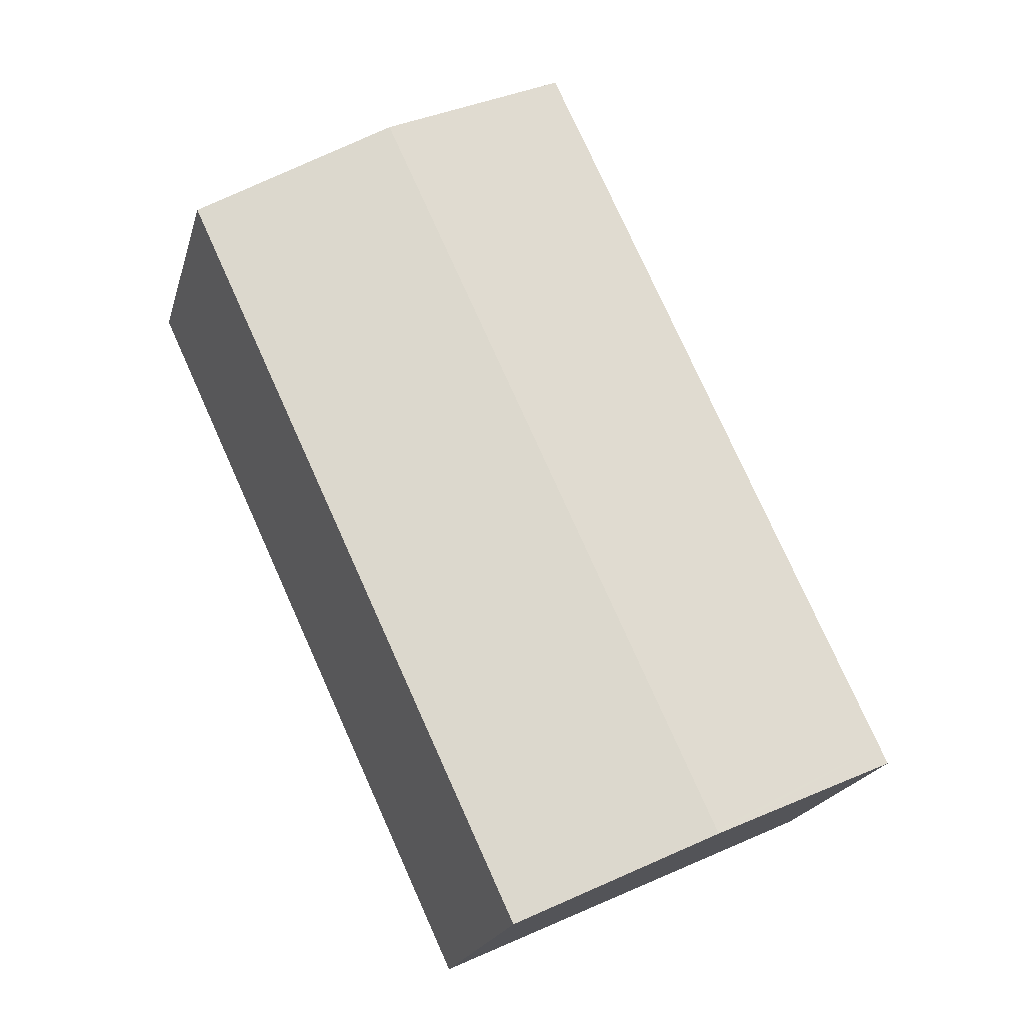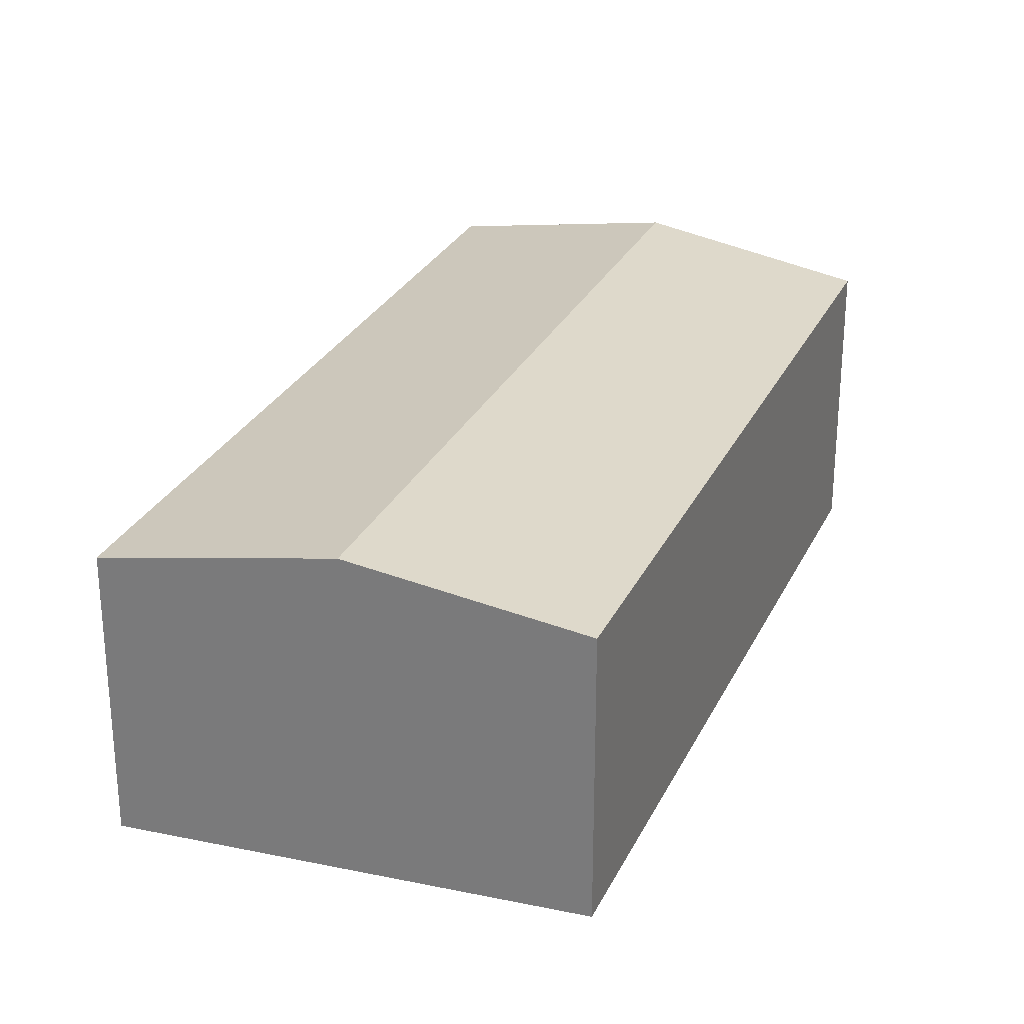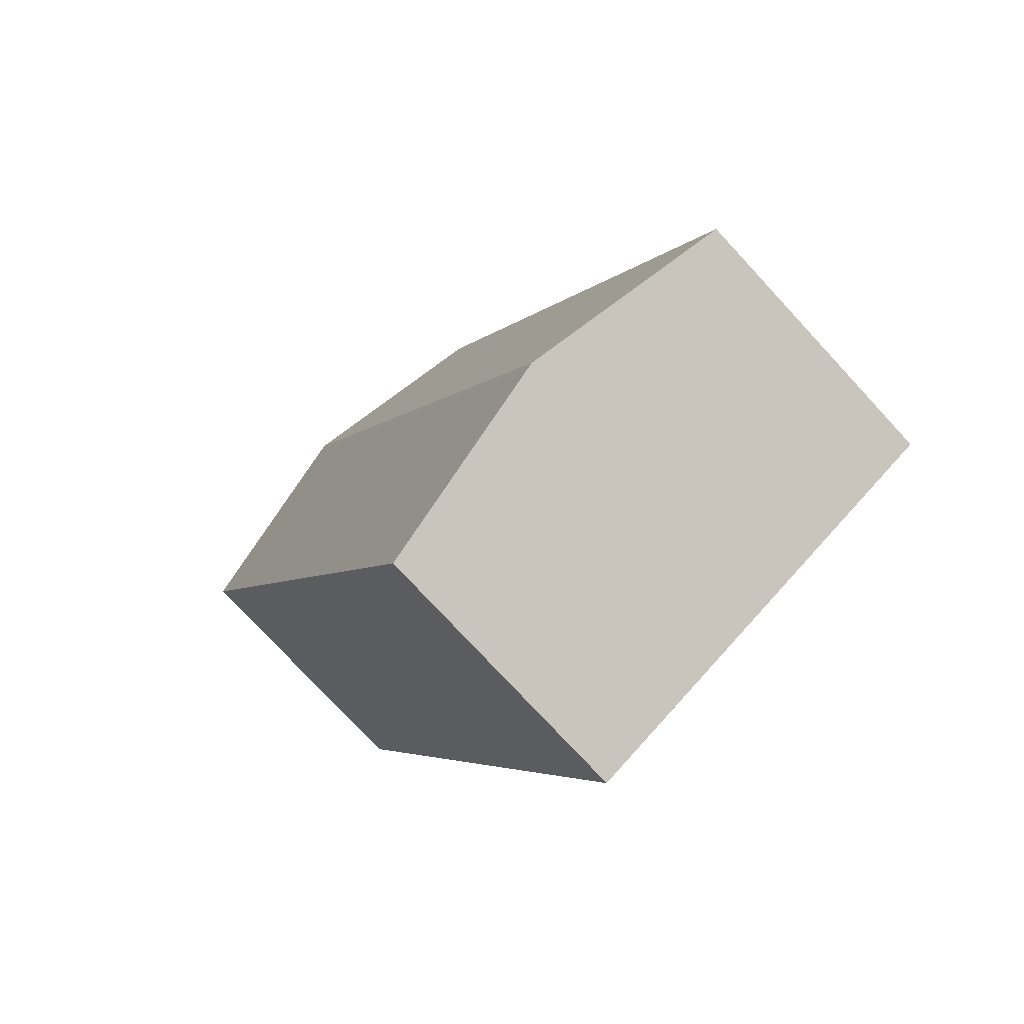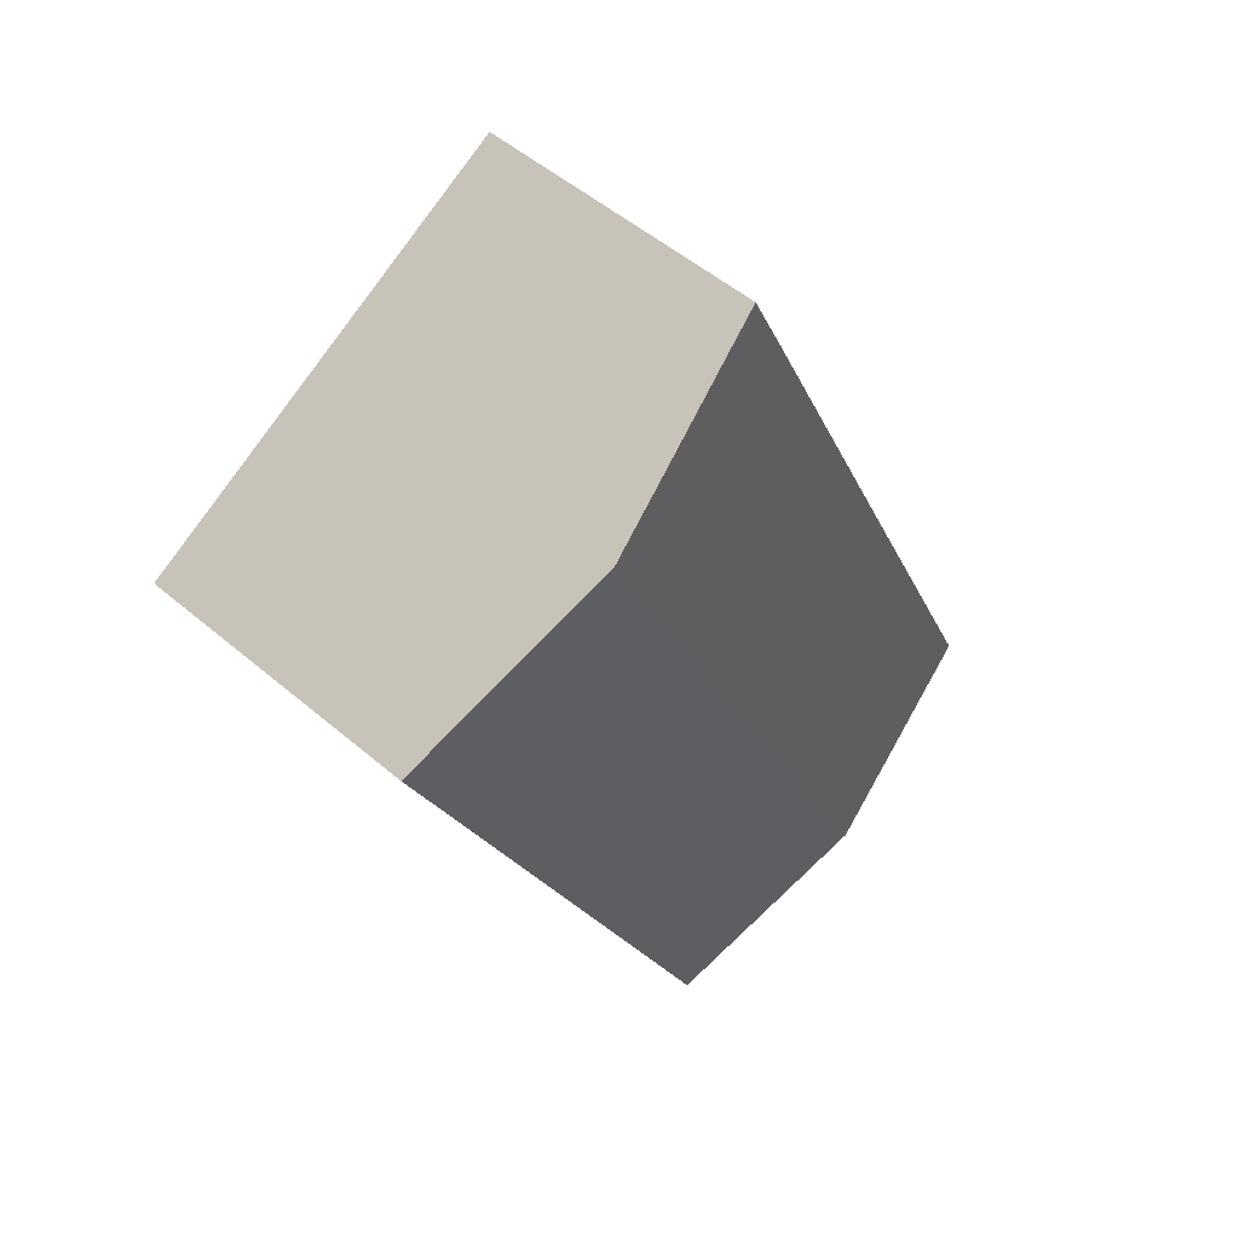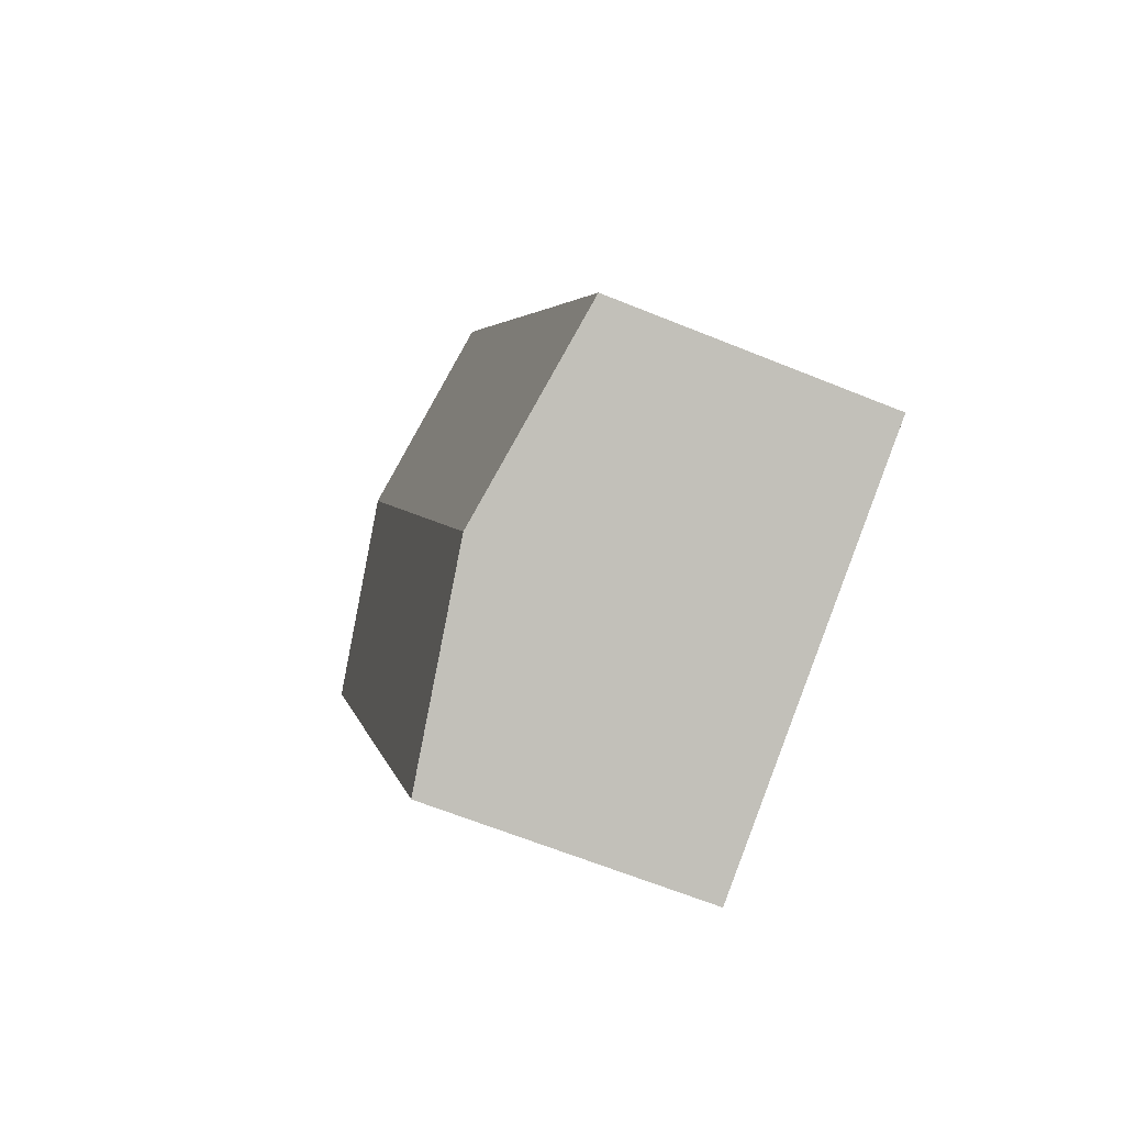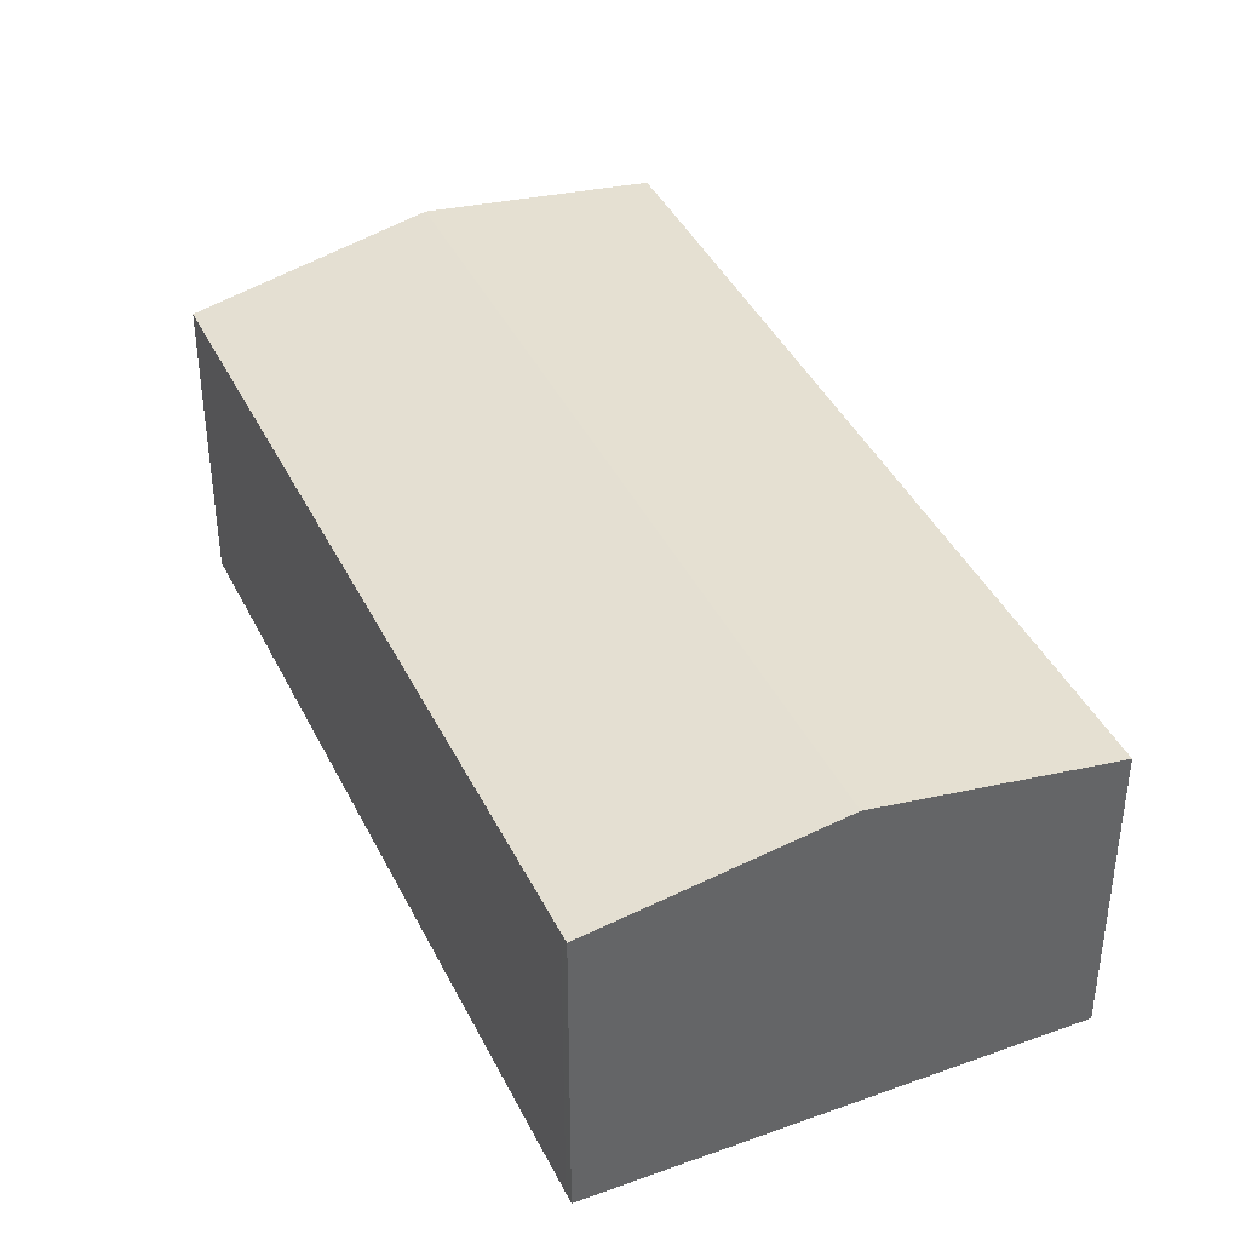
<metadata>
{"format":"obj","ext":"obj","renderer":"f3d","projection":"perspective","resolution":1024,"background":"white","views":[{"elev":-20.8,"azim":165.6,"up":"+Z"},{"elev":27.9,"azim":46.4,"up":"+Y"},{"elev":-76.3,"azim":-137.2,"up":"+Z"},{"elev":52.0,"azim":132.7,"up":"+Z"},{"elev":-63.6,"azim":-112.4,"up":"+Z"},{"elev":40.8,"azim":-179.3,"up":"+Y"}]}
</metadata>
<code>
v  0.241 7.991 0.52
v  5.767 9.03 -2.655
v  0 7.99 4.892e-16
v  5.819 9.03 -2.545
v  15.68 9.03 18.76
v  3.76 7.991 8.119
v  9.302 7.988 20.13
v  13.09 8.548 20.18
v  10.1 7.99 21.82
v  10.6 8.084 21.55
v  21.28 7.986 15.68
v  11.62 7.998 -5.026
v  11.49 7.998 -5.291
v  7.323 8.75 -3.371
v  10.1 -1.336e-15 21.82
v  10.6 -1.319e-15 21.55
v  21.28 -9.601e-16 15.68
v  13.09 -1.236e-15 20.18
v  15.68 -1.149e-15 18.76
v  11.62 3.078e-16 -5.026
v  11.49 3.24e-16 -5.291
v  7.323 2.064e-16 -3.371
v  5.767 1.626e-16 -2.655
v  0 0 0
v  0.241 -3.184e-17 0.52
v  3.76 -4.971e-16 8.119
v  9.302 -1.232e-15 20.13
g defaultobject
f 1 2 3
f 2 1 4
f 4 1 5
f 5 1 6
f 5 6 7
f 5 7 8
f 8 7 9
f 8 9 10
f 11 4 5
f 4 11 12
f 4 12 13
f 4 13 14
f 4 14 2
f 15 10 9
f 10 15 8
f 8 15 5
f 5 15 11
f 11 15 16
f 11 16 17
f 17 16 18
f 17 18 19
f 17 12 11
f 12 17 20
f 12 20 13
f 13 20 21
f 22 13 21
f 13 22 14
f 14 22 23
f 14 23 2
f 2 23 24
f 2 24 3
f 24 1 3
f 1 24 6
f 6 24 25
f 6 25 26
f 6 26 7
f 7 26 27
f 7 27 9
f 9 27 15
f 20 22 21
f 22 20 17
f 22 17 23
f 23 17 24
f 24 17 25
f 25 17 26
f 26 17 27
f 27 17 19
f 27 19 18
f 27 18 15
f 15 18 16

</code>
